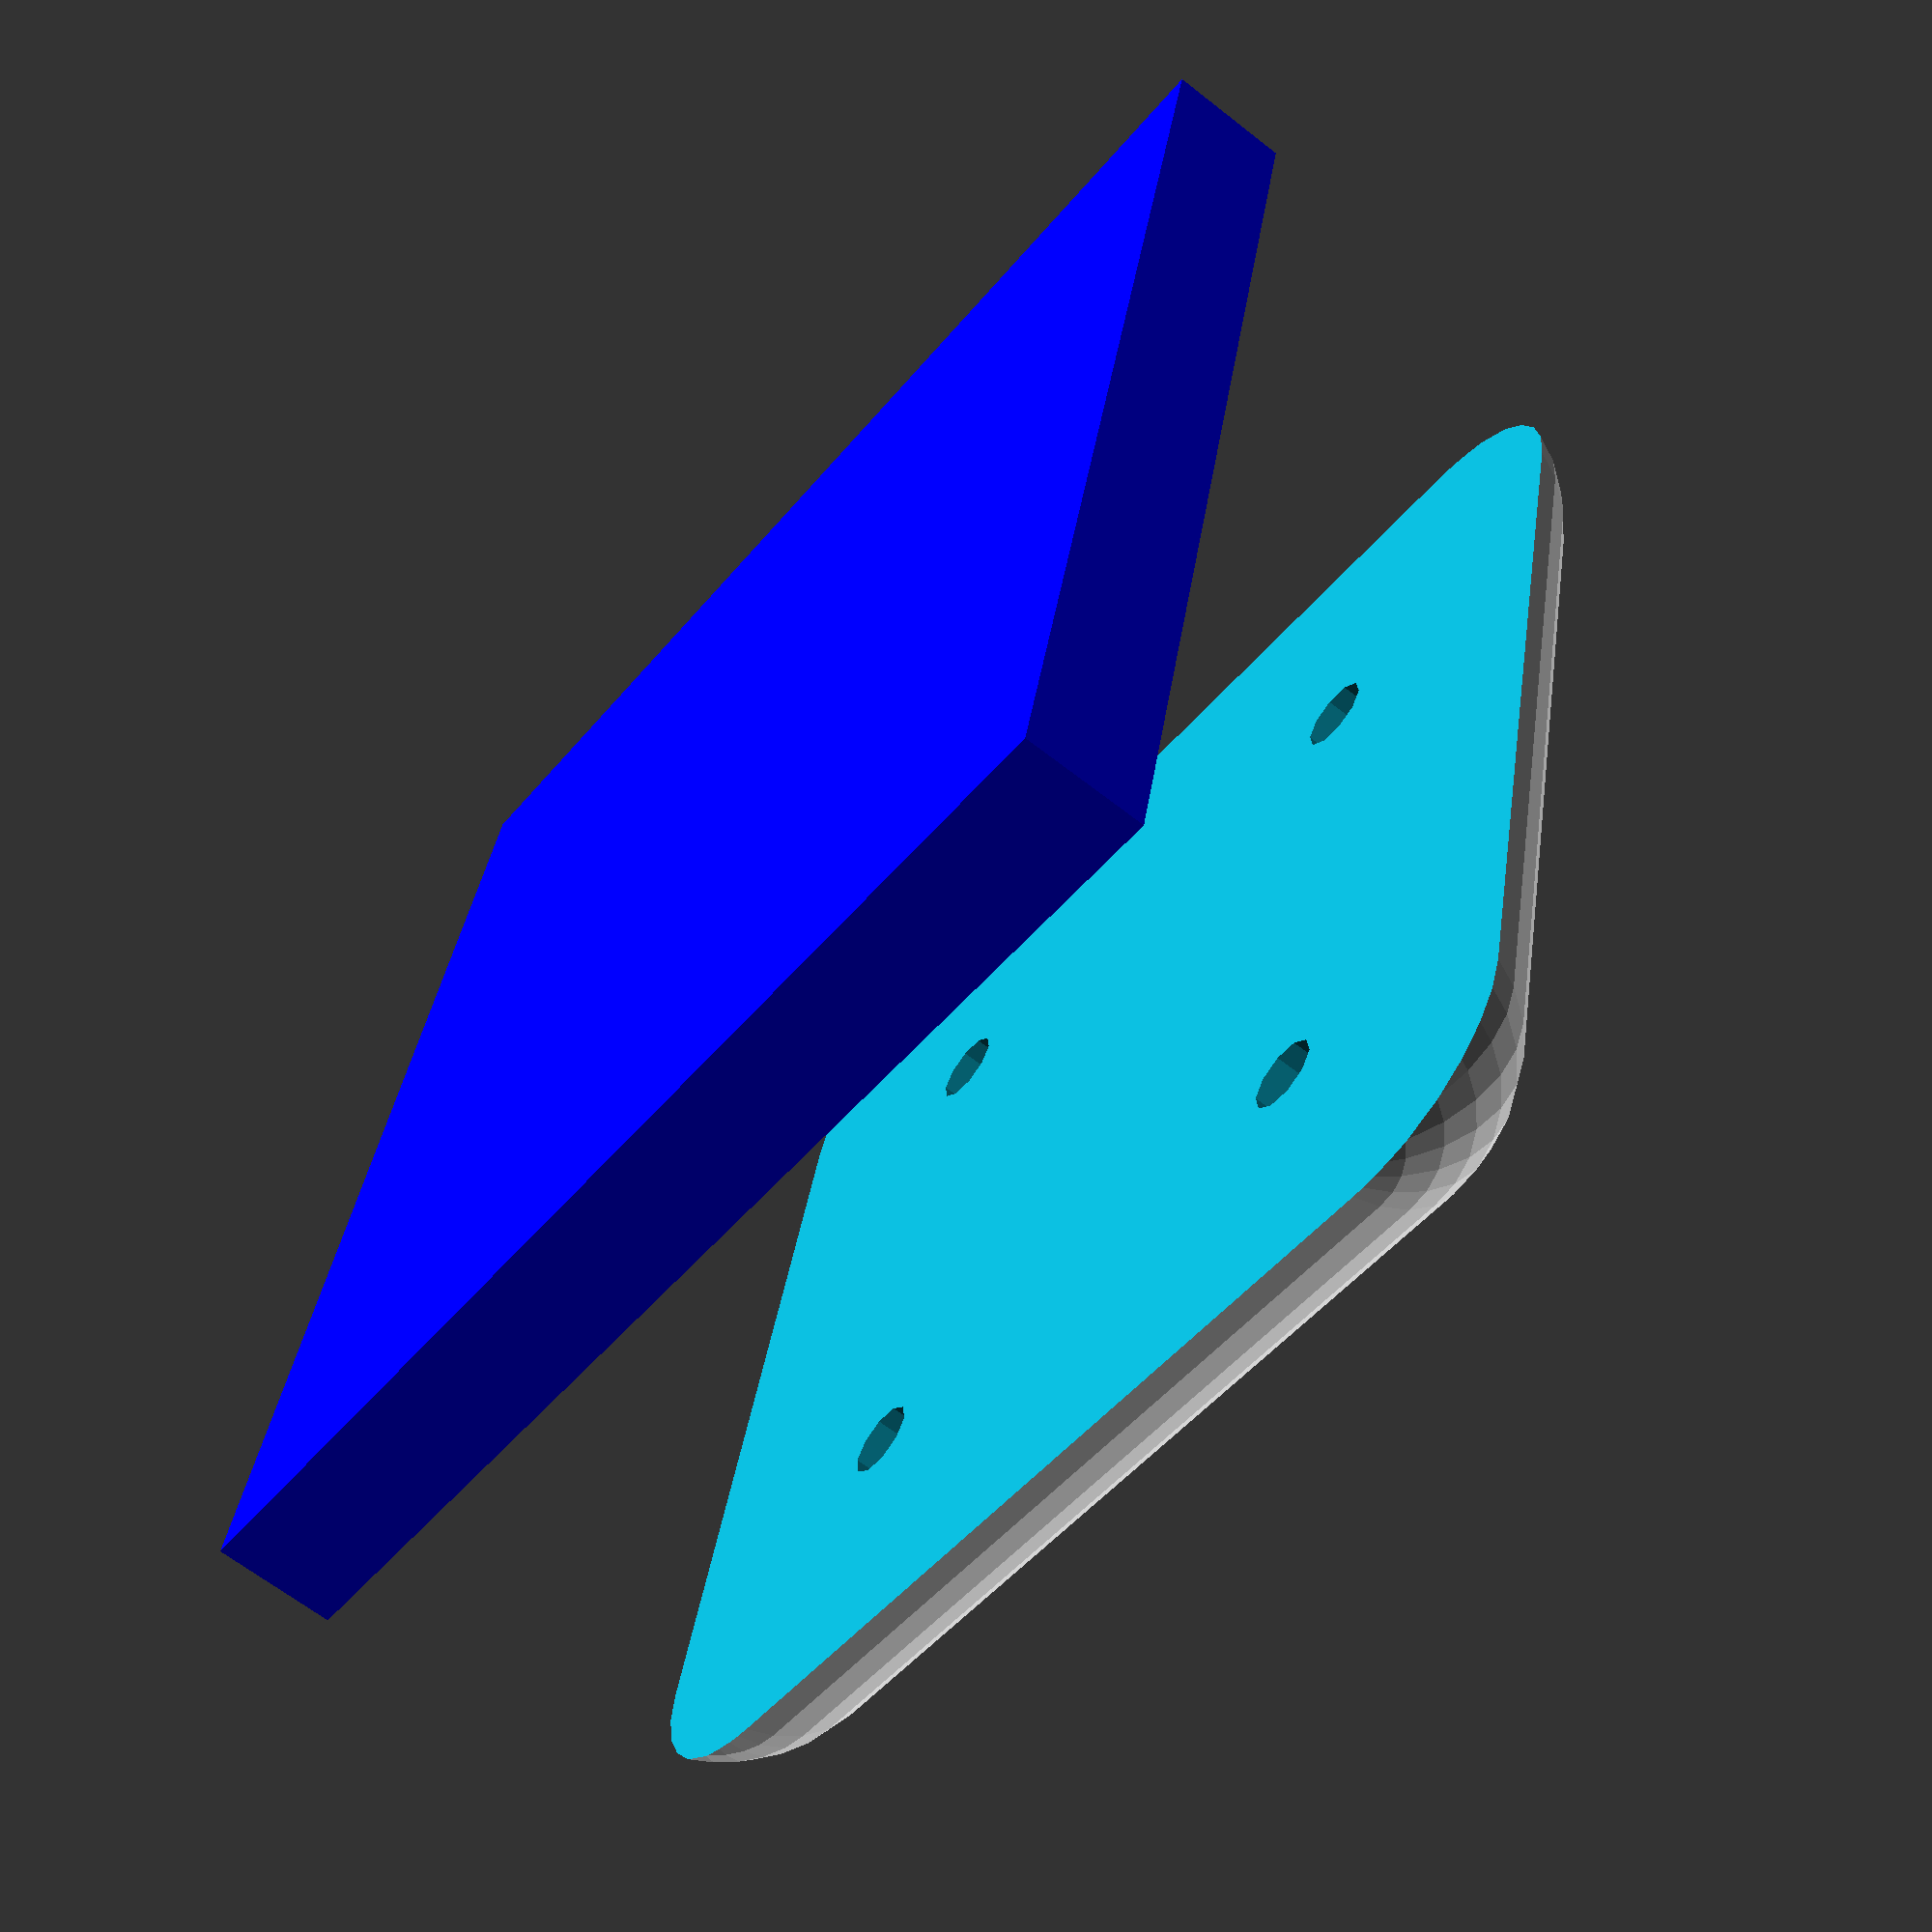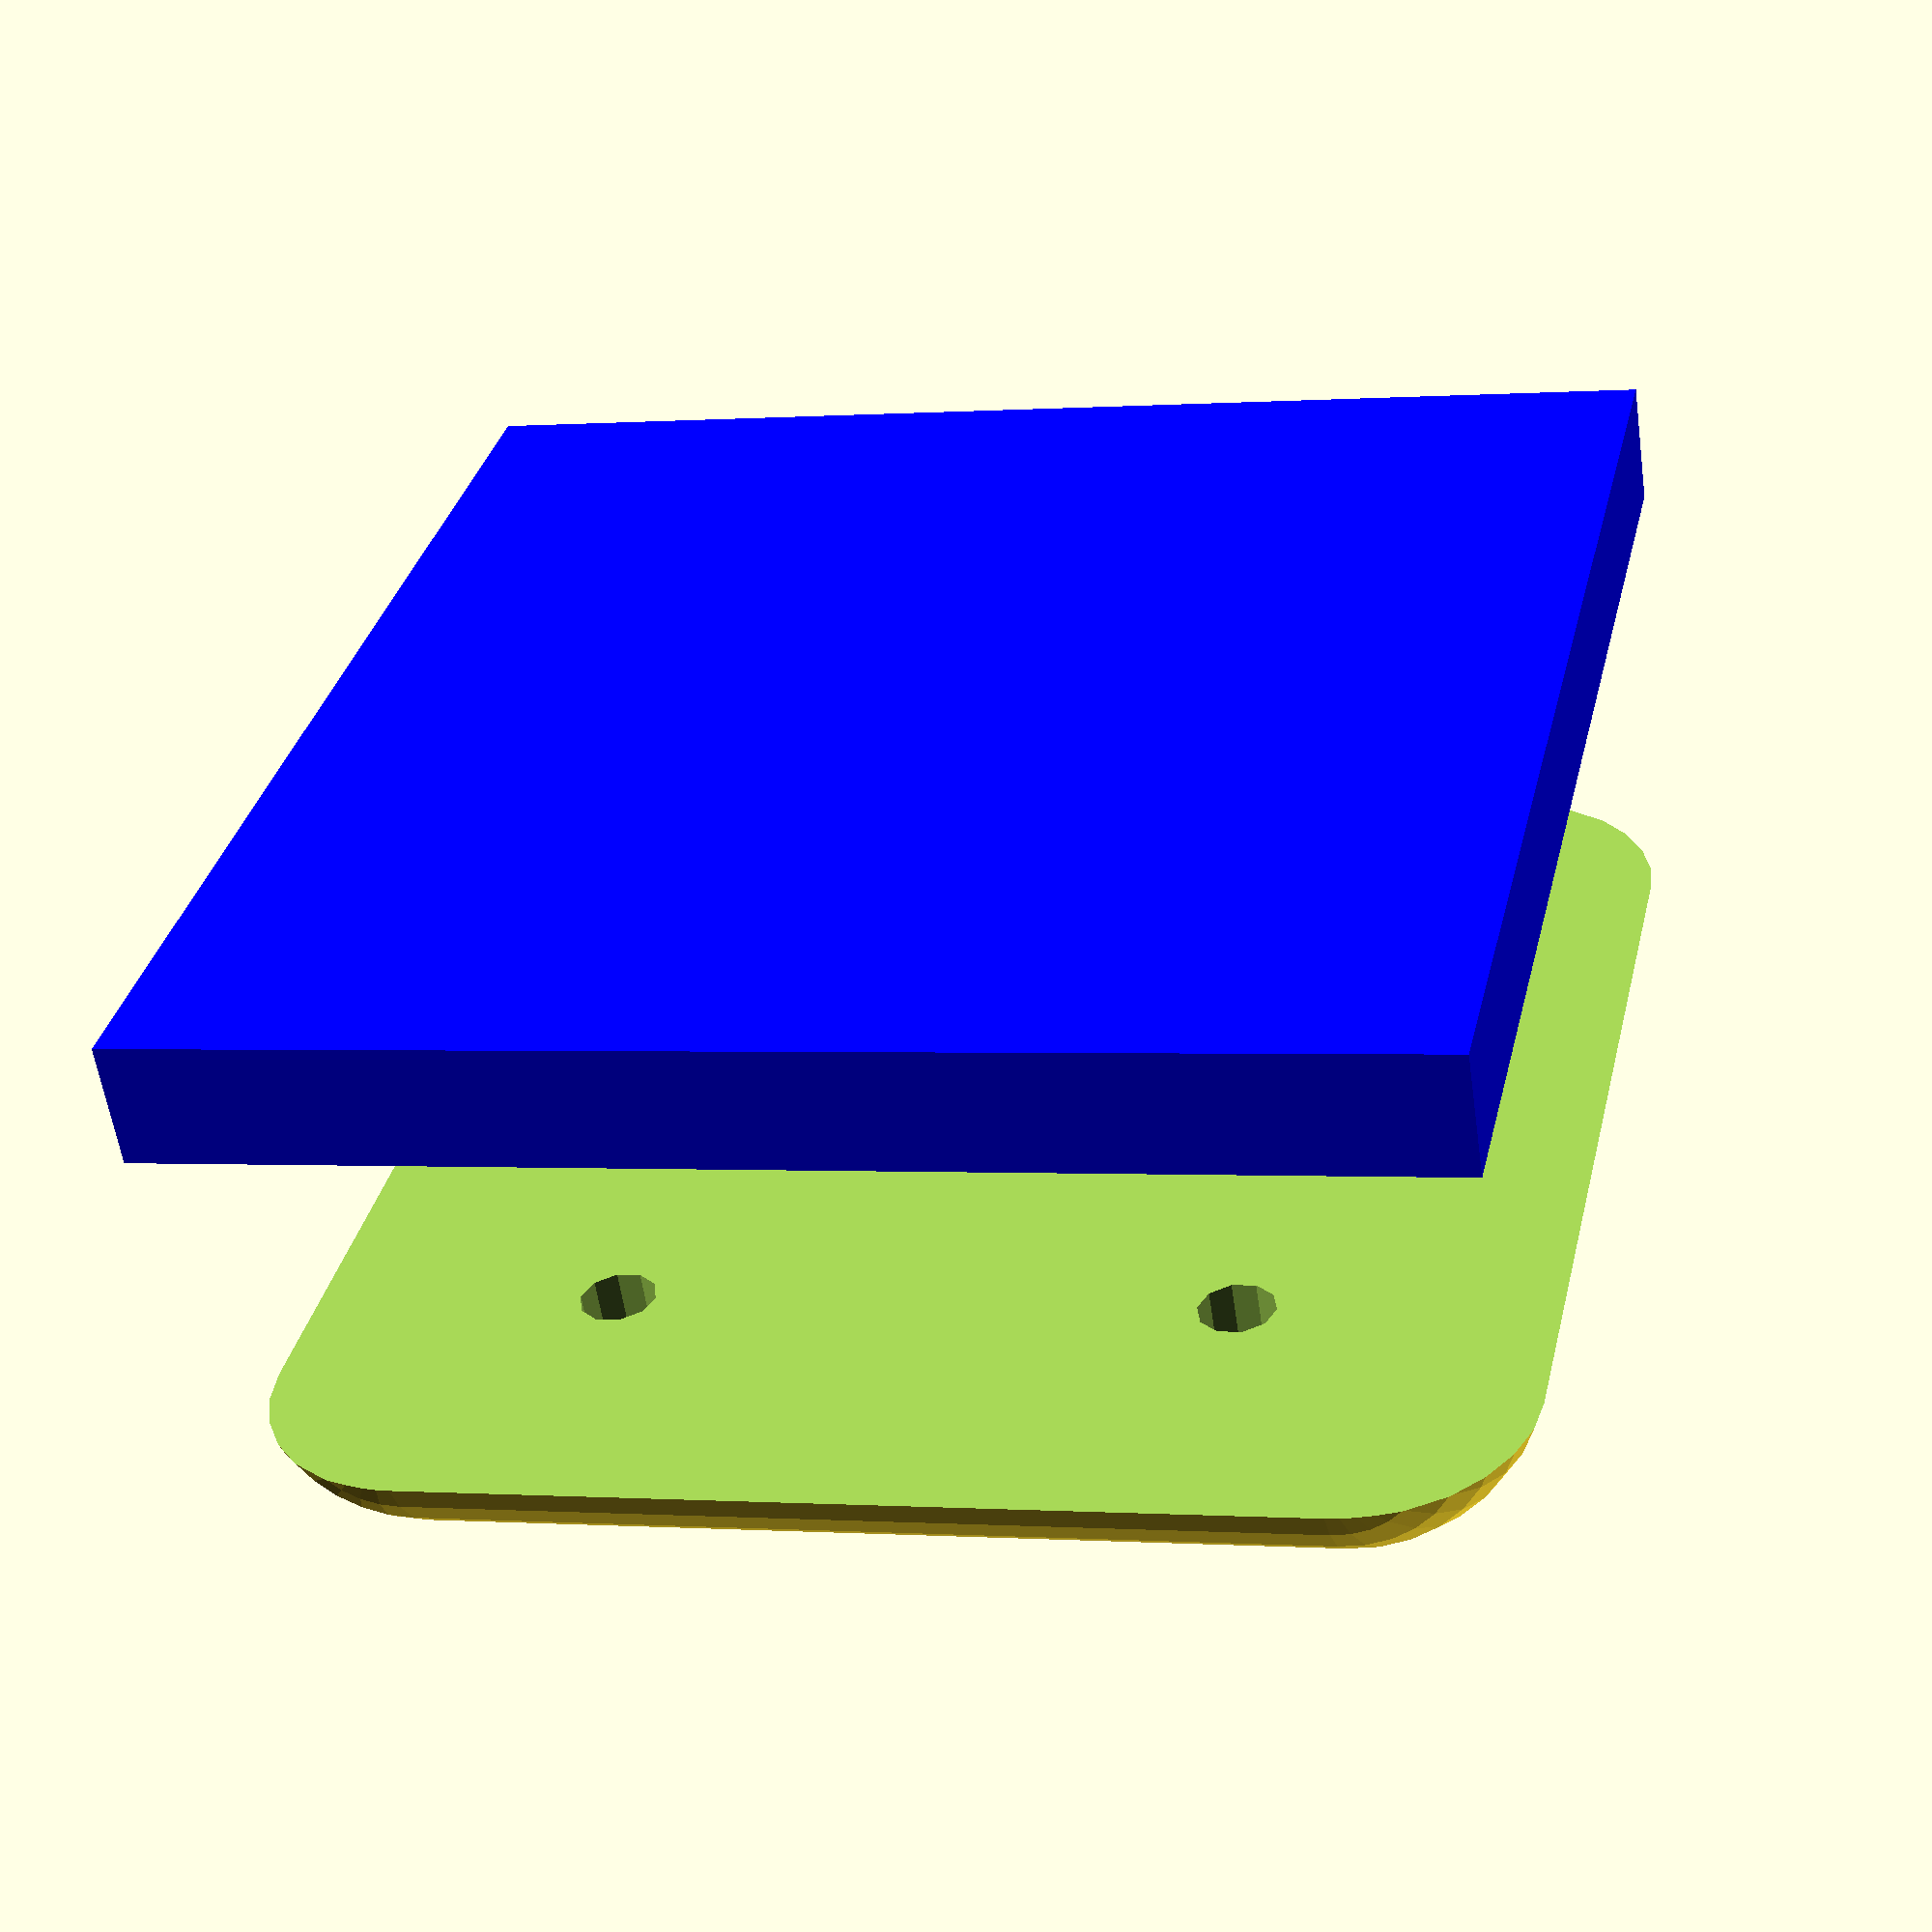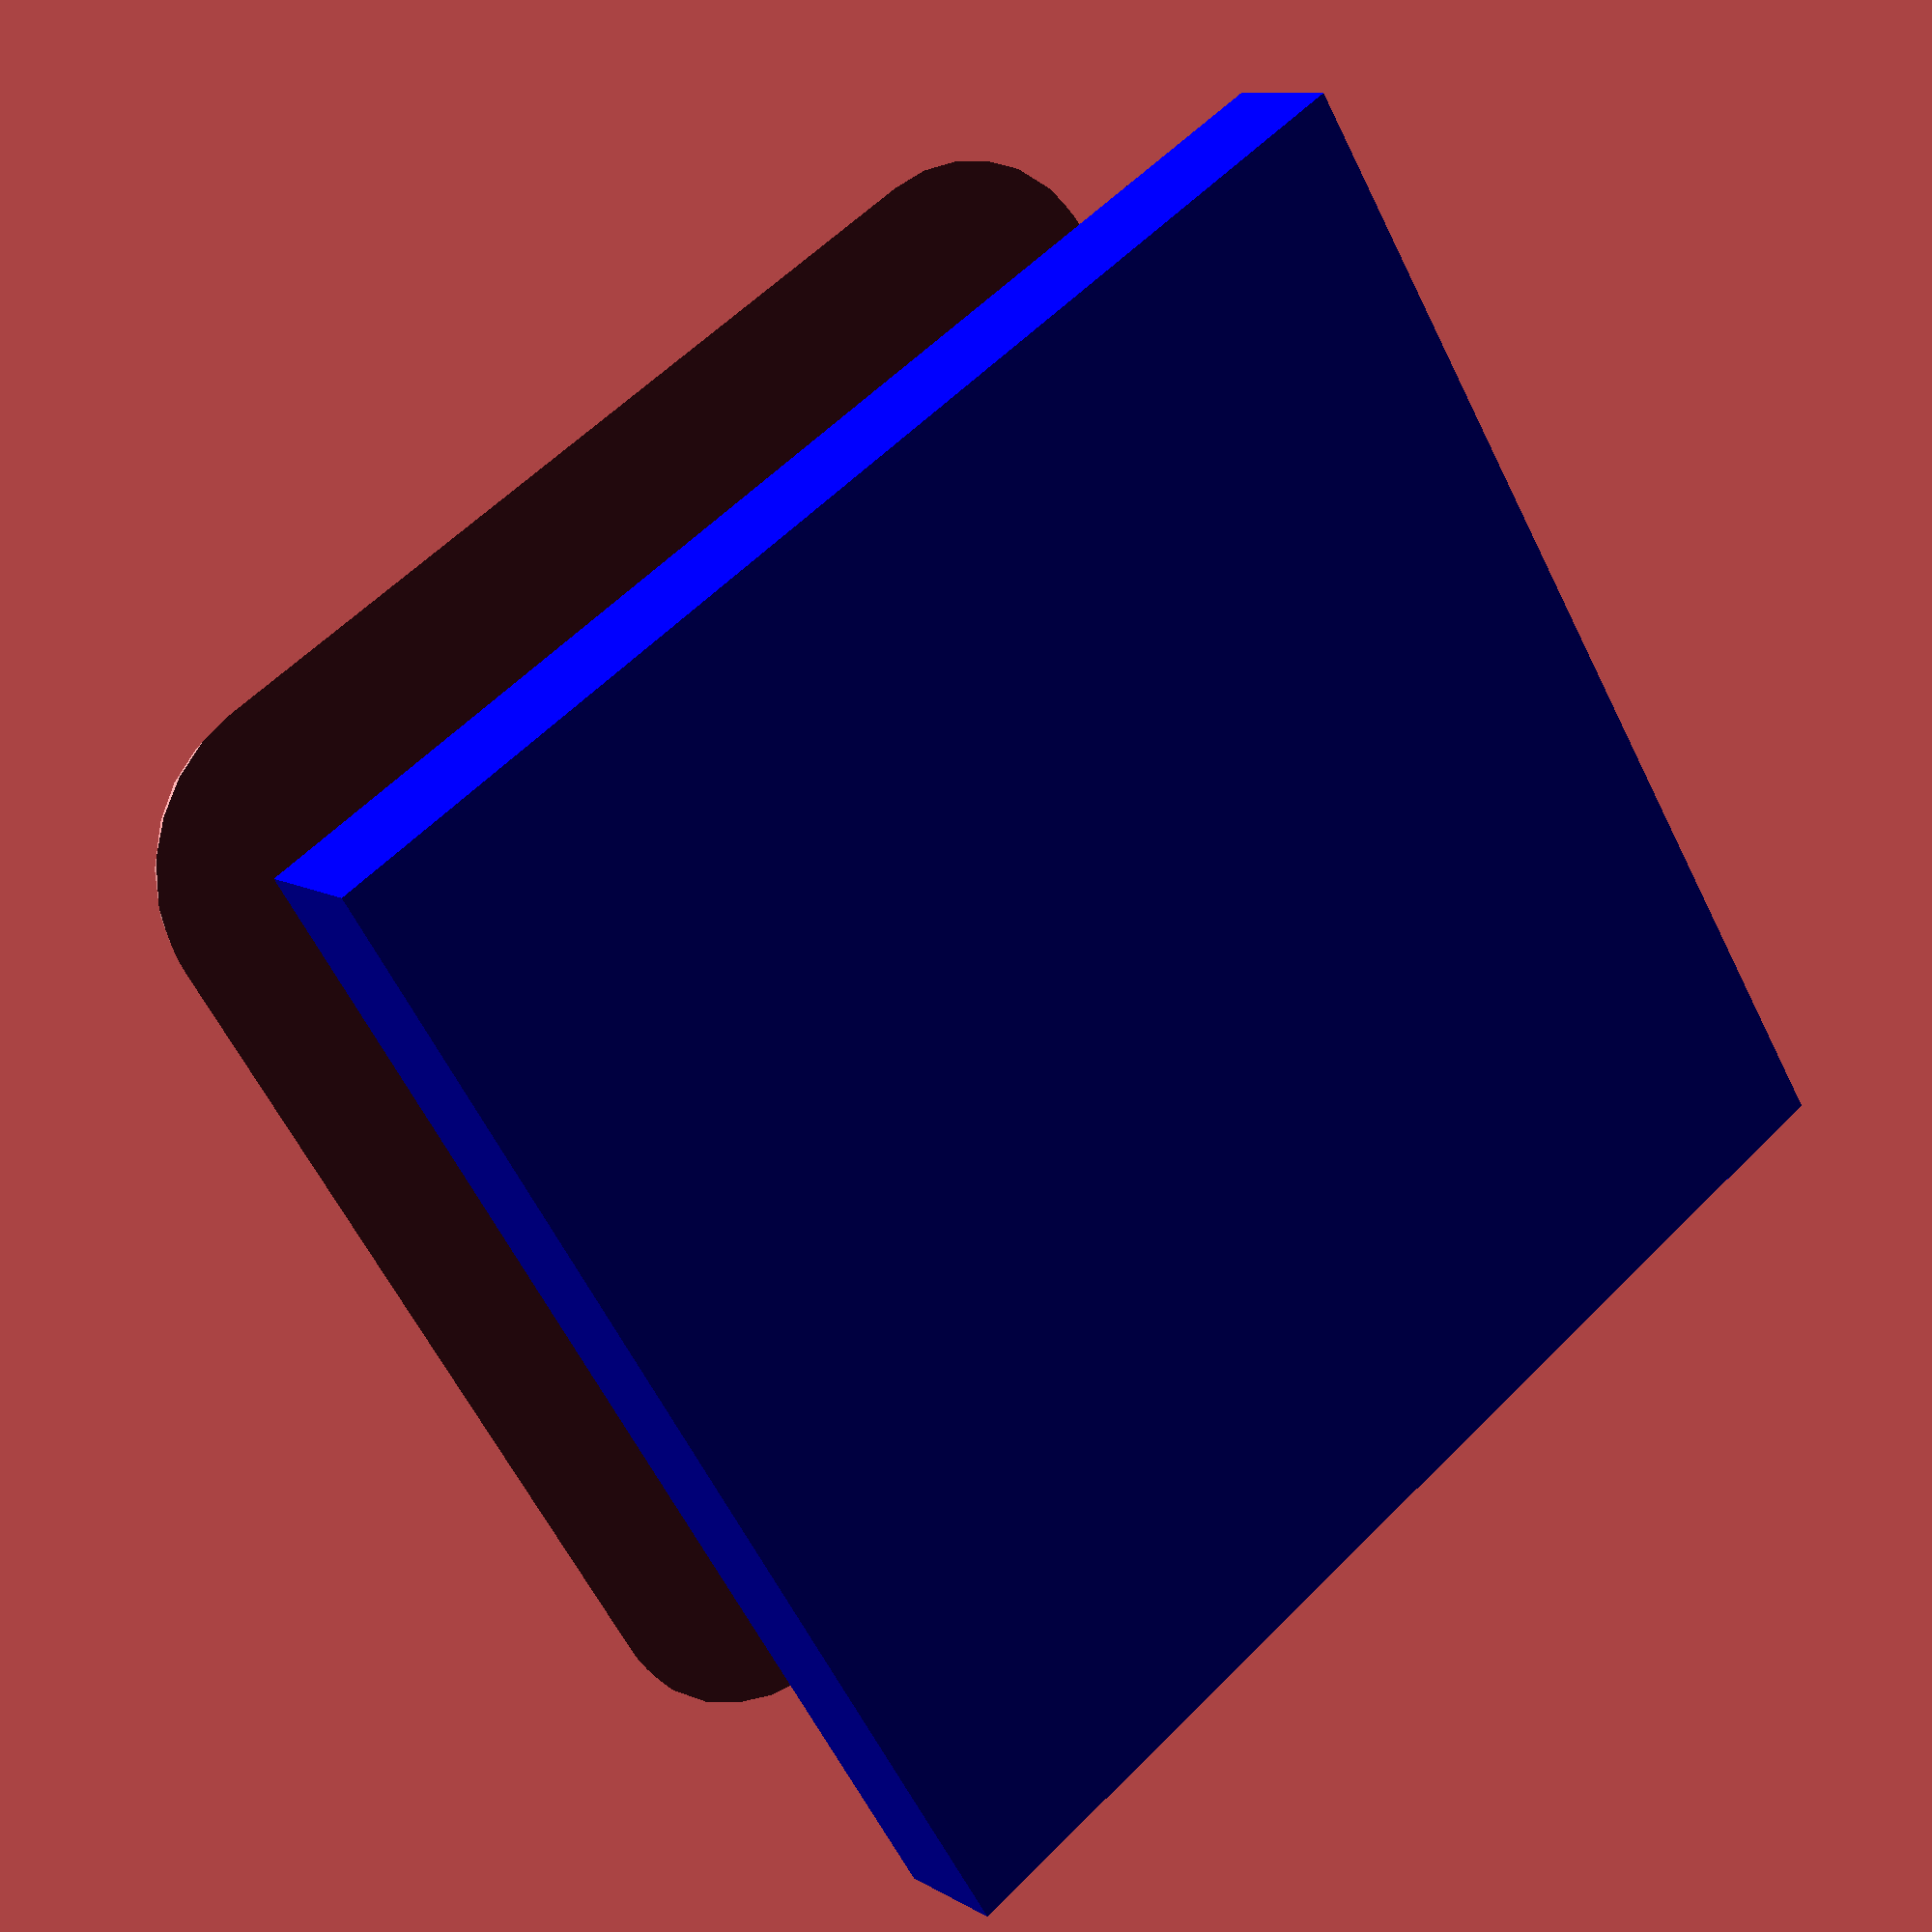
<openscad>
//
//  Copyright (C) 15-2-2013 Jasper den Ouden.
//
//  This is free software: you can redistribute it and/or modify
//  it under the terms of the GNU General Public License as published
//  by the Free Software Foundation, either version 3 of the License, or
//  (at your option) any later version.
//

// Rounded plate, for instance for reinforcement on other side if the wall is thin.

h = 100;
w = 2*50;

//TODO feh doesnt seem easily solvable to get some angle _and_ some thickness at same time.
//t = 15;

r = 15; //Rounding radius.

corner_d = w/4;

a = 70; //Angle the sides 'hit' the end.

ox = r*cos(a);
oy = r*sin(a);

t= r - ox;

hole_r = w/32;
head_r = w/16; //Radius of screw(or whatever) head.
head_d = t/3; //Depth of embedding.
head_dr = w/32;
head_dz = t/6;

module rounded_plate_unsubstracted()
{   
    translate([0,w]) rotate(v=[1,0,0], a=90) 
    {   linear_extrude(height=w-2*oy)
        {   circle(r);
            translate([0,h/2-oy]) square([2*r,h-2*oy], center=true);
            translate([0,h-2*oy]) circle(r);
        }
        sphere(r);
        translate([0,h-2*oy]) sphere(r);
        translate([0,0,w-2*oy]) sphere(r);
        translate([0,h-2*oy,w-2*oy]) sphere(r);
    }
    translate([0,w]) cylinder(h=h-2*oy, r=r);
    translate([0,2*oy]) cylinder(h=h-2*oy, r=r);
}

module substract_hole() //TODO use the nut_hole file.
{   rotate(v=[0,1,0], a=90) 
    { cylinder(r= hole_r, h = 4*r);
      cylinder(r=head_r, h=r+head_d);
      cylinder(r1=head_r + head_dr*(r + head_dz)/head_dz, r2=head_r, 
               h= r+head_dz);
    }
}
module rounded_plate()
{
    difference()
    {   translate([0,-r,oy]) difference() 
        {   translate([ox,r - oy]) rounded_plate_unsubstracted();
            translate([r,w/2,h/2]) cube(2*[r,2*w,h], center=true);
        }
        translate([ox-2*r,corner_d,corner_d]) substract_hole();
        translate([ox-2*r,w-corner_d,corner_d]) substract_hole();

        translate([ox-2*r,corner_d,h-corner_d]) substract_hole();
        translate([ox-2*r,w-corner_d,h-corner_d]) substract_hole();
    }
}

rounded_plate();
color([0,0,1]) translate([30,0]) cube([10,w,h]);

</openscad>
<views>
elev=48.3 azim=190.0 roll=322.7 proj=p view=wireframe
elev=180.2 azim=122.8 roll=74.6 proj=p view=wireframe
elev=59.8 azim=129.7 roll=206.0 proj=p view=solid
</views>
